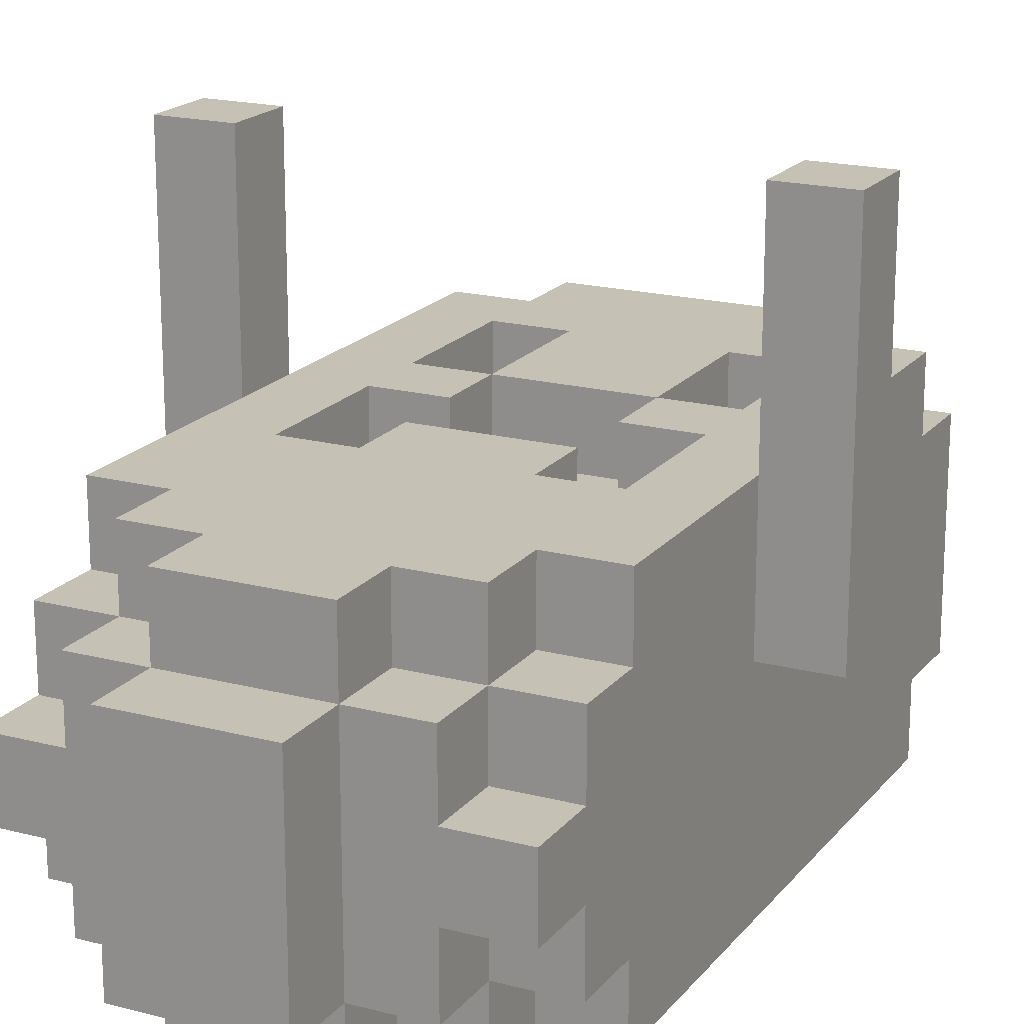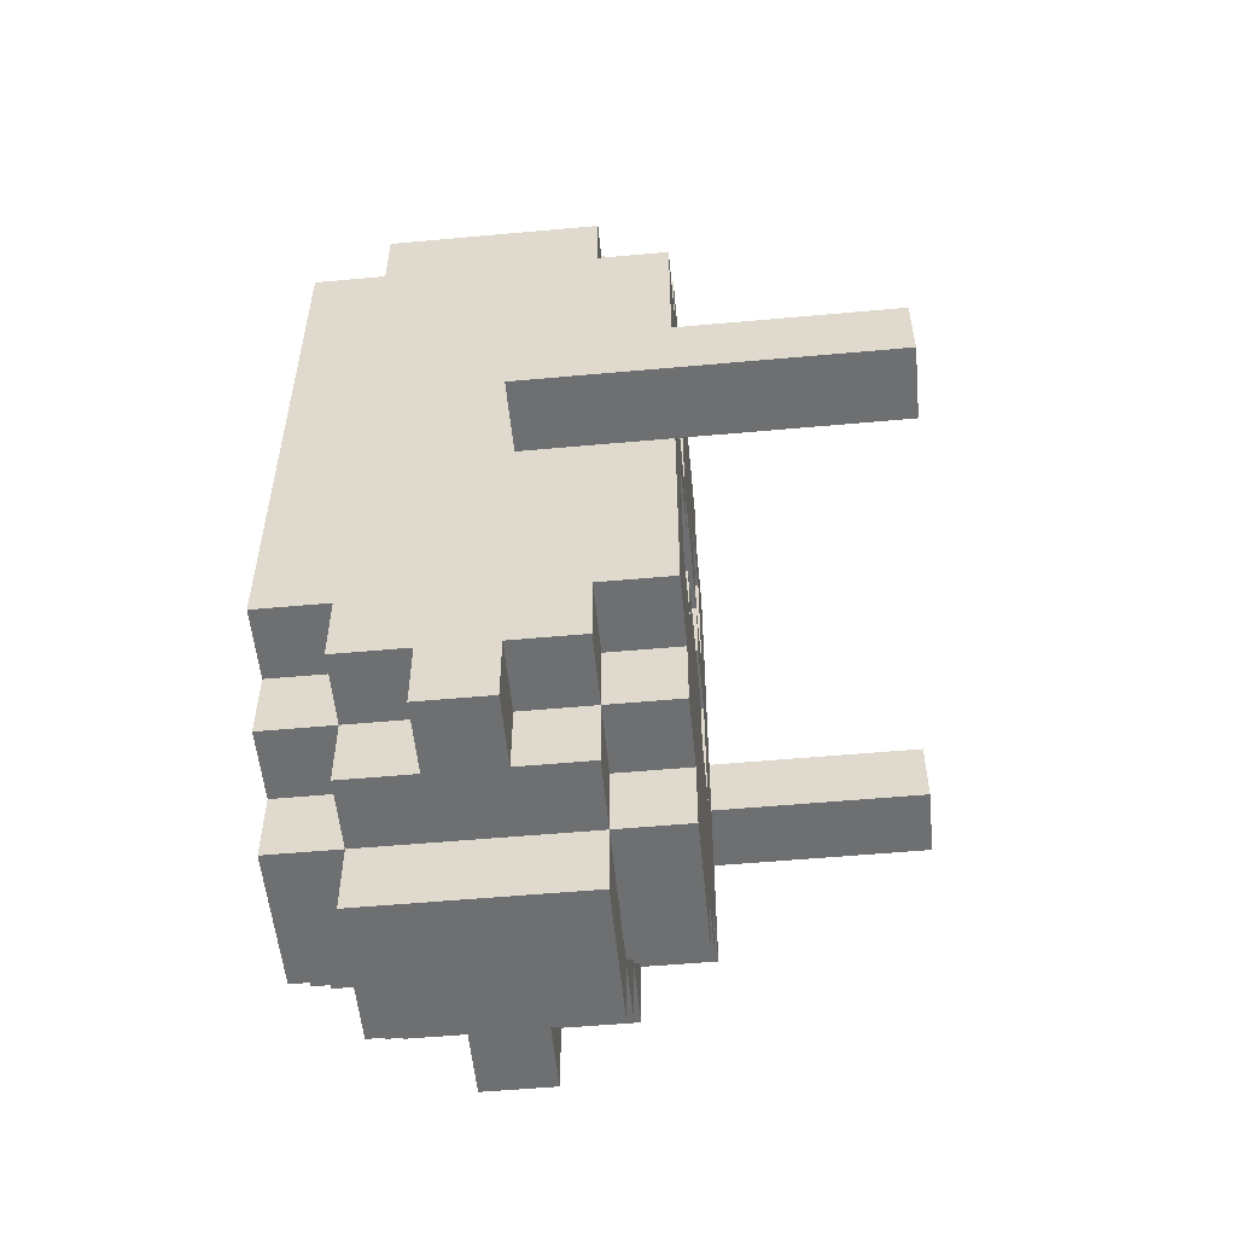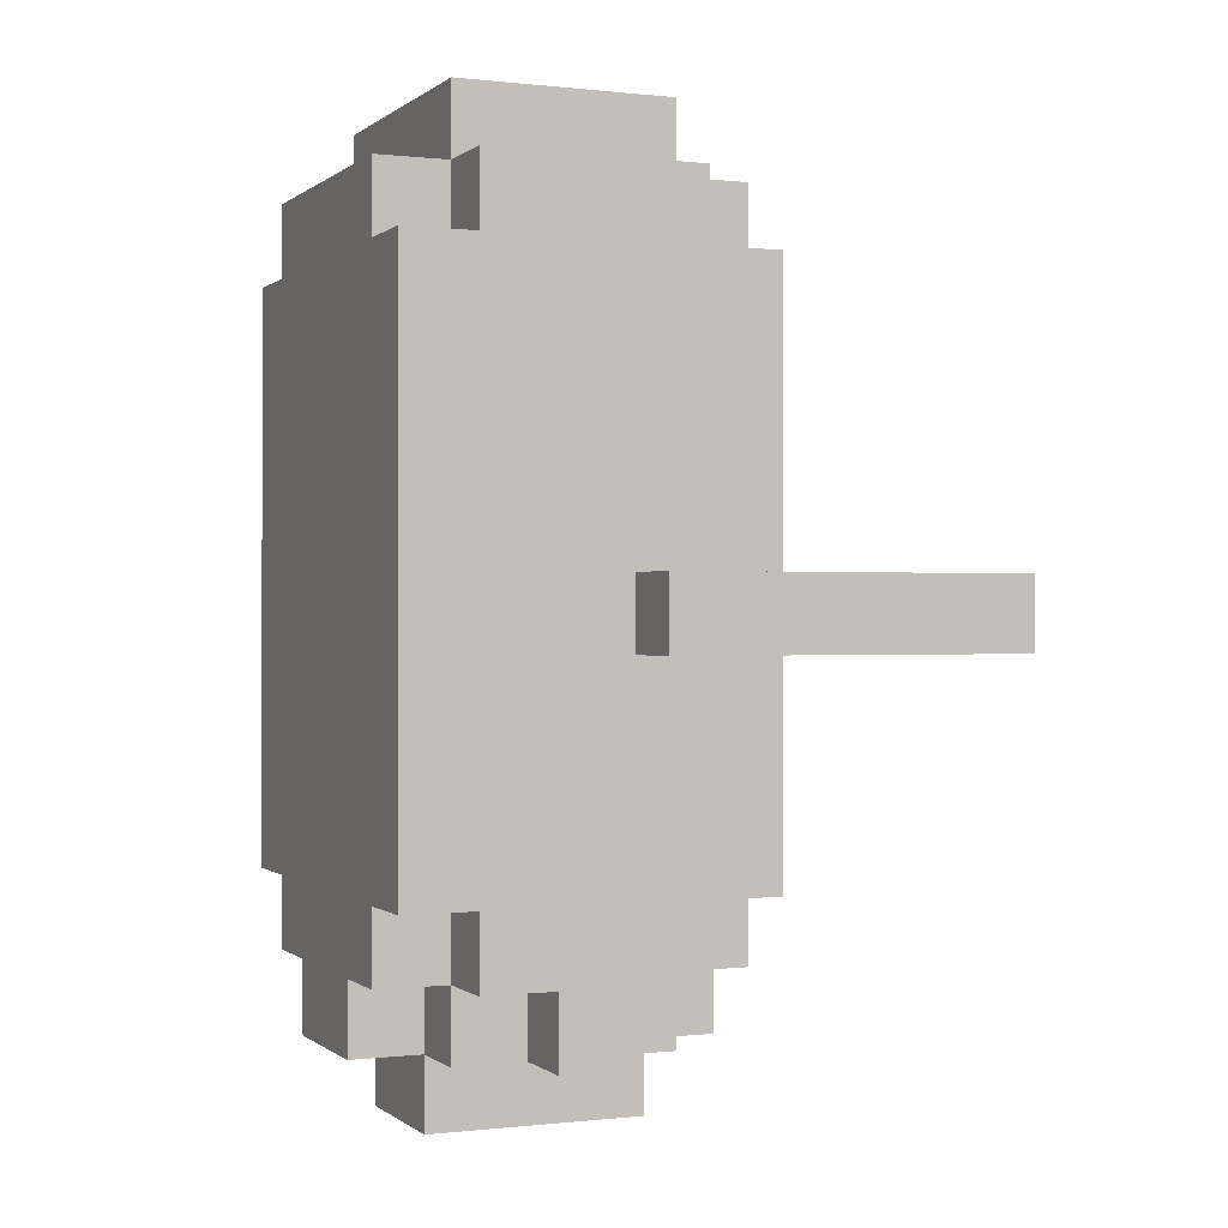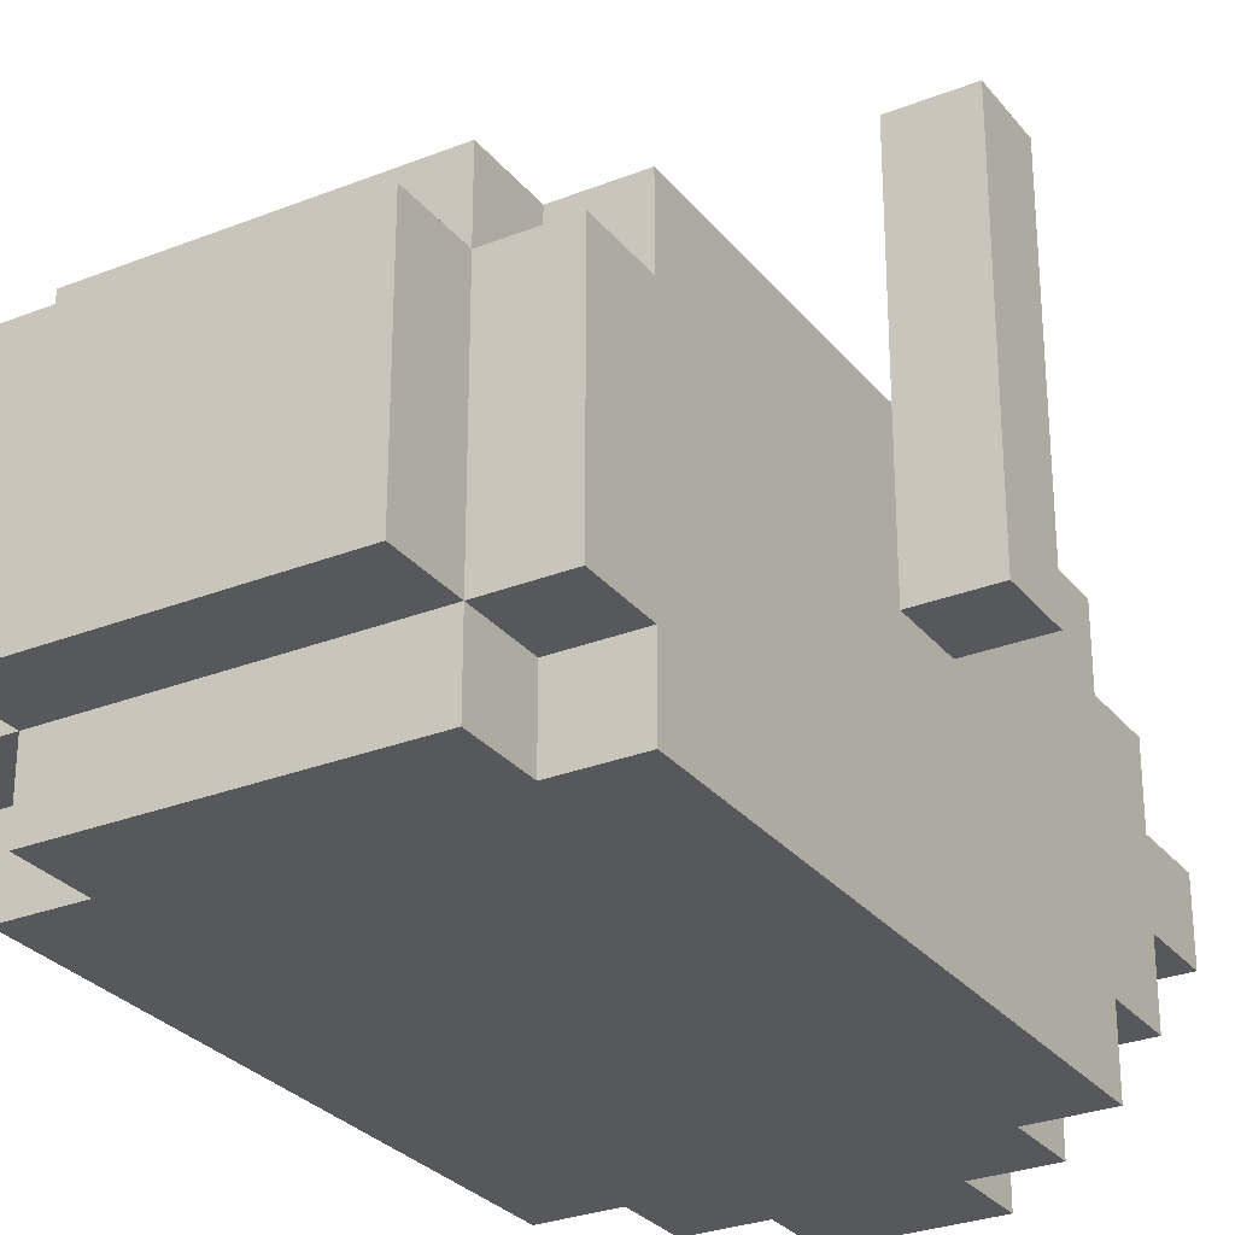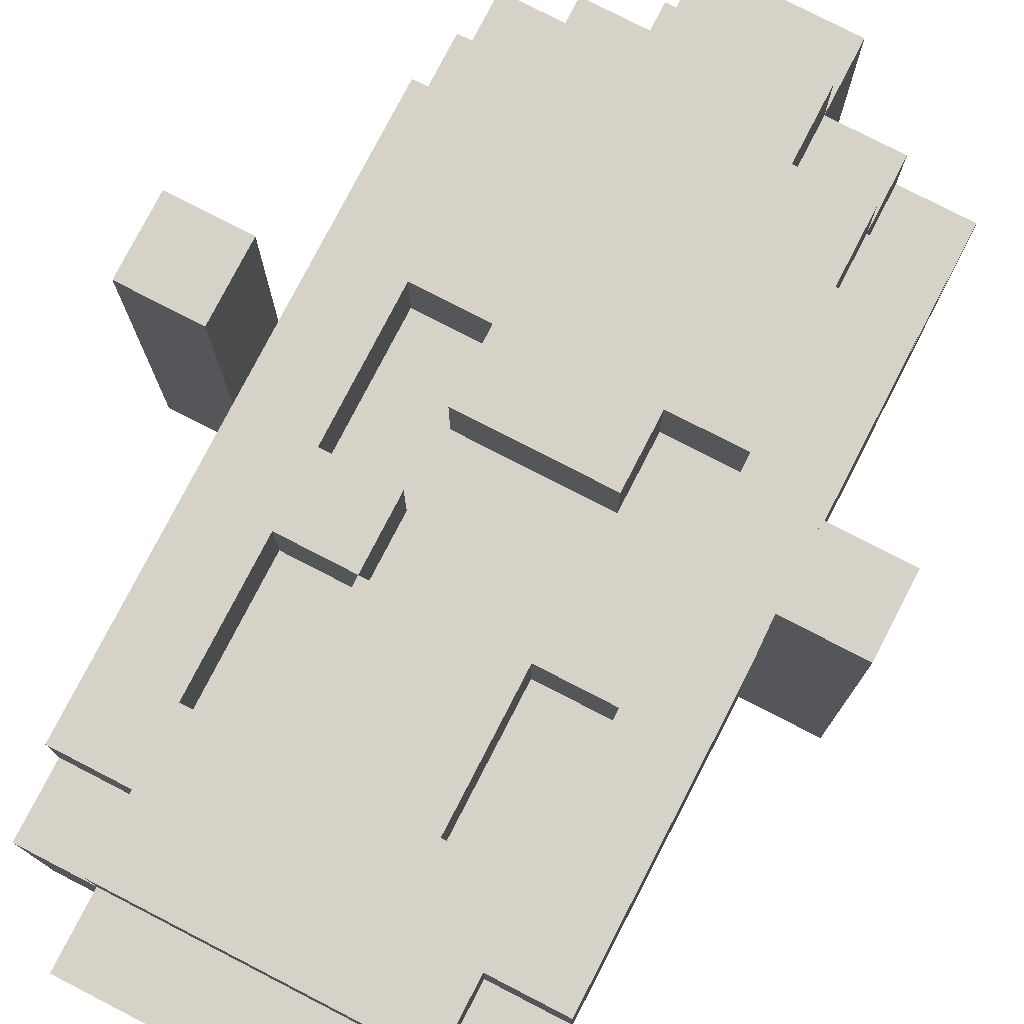
<metadata>
{"format":"obj","ext":"obj","renderer":"f3d","projection":"perspective","resolution":1024,"background":"white","views":[{"elev":18.8,"azim":26.5,"up":"+Z"},{"elev":-54.6,"azim":-84.5,"up":"+Y"},{"elev":-0.1,"azim":-113.1,"up":"+Y"},{"elev":-28.6,"azim":-149.3,"up":"+Z"},{"elev":77.9,"azim":-152.7,"up":"+Z"}]}
</metadata>
<code>
v -4 6 5.5
v -4 6 1.5
v -4 6 0.5
v -4 7 5.5
v -4 7 1.5
v -4 7 0.5
v -3 1 0.5
v -3 1 -0.5
v -3 2 1.5
v -3 2 0.5
v -3 2 -0.5
v -3 2 -1.5
v -3 3 2.5
v -3 3 1.5
v -3 3 -1.5
v -3 3 -2.5
v -3 6 2.5
v -3 6 1.5
v -3 6 0.5
v -3 7 2.5
v -3 7 1.5
v -3 7 0.5
v -3 11 2.5
v -3 11 1.5
v -3 11 -1.5
v -3 11 -2.5
v -3 12 1.5
v -3 12 -1.5
v -2 1 1.5
v -2 1 0.5
v -2 1 -0.5
v -2 1 -1.5
v -2 2 2.5
v -2 2 1.5
v -2 2 0.5
v -2 2 -0.5
v -2 2 -1.5
v -2 2 -2.5
v -2 3 2.5
v -2 3 1.5
v -2 3 -1.5
v -2 3 -2.5
v -2 11 2.5
v -2 11 1.5
v -2 11 -1.5
v -2 11 -2.5
v -2 12 2.5
v -2 12 1.5
v -2 12 -1.5
v -2 12 -2.5
v -2 13 1.5
v -2 13 -1.5
v -1 0 1.5
v -1 0 -1.5
v -1 1 2.5
v -1 1 1.5
v -1 1 0.5
v -1 1 -0.5
v -1 1 -1.5
v -1 1 -2.5
v -1 2 2.5
v -1 2 1.5
v -1 2 -1.5
v -1 2 -2.5
v -1 5 2.5
v -1 5 1.5
v -1 6 2.5
v -1 6 1.5
v -1 8 2.5
v -1 8 1.5
v -1 10 2.5
v -1 10 1.5
v 1 7 2.5
v 1 7 1.5
v 1 8 2.5
v 1 8 1.5
v 2 5 2.5
v 2 5 1.5
v 2 7 2.5
v 2 7 1.5
v 2 8 2.5
v 2 8 1.5
v 2 10 2.5
v 2 10 1.5
v 3 6 5.5
v 3 6 2.5
v 3 7 5.5
v 3 7 2.5
v -3 6 5.5
v -3 6 2.5
v -3 7 5.5
v -3 7 2.5
v -2 5 2.5
v -2 5 1.5
v -2 7 2.5
v -2 7 1.5
v -2 8 2.5
v -2 8 1.5
v -2 10 2.5
v -2 10 1.5
v -1 7 2.5
v -1 7 1.5
v -1 8 2.5
v -1 8 1.5
v 1 0 1.5
v 1 0 -1.5
v 1 1 2.5
v 1 1 1.5
v 1 1 -1.5
v 1 1 -2.5
v 1 2 2.5
v 1 2 1.5
v 1 2 -1.5
v 1 2 -2.5
v 1 5 2.5
v 1 5 1.5
v 1 6 2.5
v 1 6 1.5
v 1 8 2.5
v 1 8 1.5
v 1 10 2.5
v 1 10 1.5
v 2 1 1.5
v 2 1 0.5
v 2 1 -0.5
v 2 1 -1.5
v 2 2 2.5
v 2 2 1.5
v 2 2 0.5
v 2 2 -0.5
v 2 2 -1.5
v 2 2 -2.5
v 2 3 2.5
v 2 3 1.5
v 2 3 -1.5
v 2 3 -2.5
v 2 11 2.5
v 2 11 1.5
v 2 11 -1.5
v 2 11 -2.5
v 2 12 2.5
v 2 12 1.5
v 2 12 -1.5
v 2 12 -2.5
v 2 13 1.5
v 2 13 -1.5
v 3 1 0.5
v 3 1 -0.5
v 3 2 1.5
v 3 2 0.5
v 3 2 -0.5
v 3 2 -1.5
v 3 3 2.5
v 3 3 1.5
v 3 3 -1.5
v 3 3 -2.5
v 3 6 2.5
v 3 6 1.5
v 3 6 0.5
v 3 7 2.5
v 3 7 1.5
v 3 7 0.5
v 3 11 2.5
v 3 11 1.5
v 3 11 -1.5
v 3 11 -2.5
v 3 12 1.5
v 3 12 -1.5
v 4 6 5.5
v 4 6 1.5
v 4 6 0.5
v 4 7 5.5
v 4 7 1.5
v 4 7 0.5
v -4 6 5.5
v -4 7 5.5
v -3 6 5.5
v -3 7 5.5
v 3 6 5.5
v 3 7 5.5
v 4 6 5.5
v 4 7 5.5
v -3 3 2.5
v -3 6 2.5
v -3 7 2.5
v -3 11 2.5
v -2 2 2.5
v -2 3 2.5
v -2 5 2.5
v -2 7 2.5
v -2 8 2.5
v -2 10 2.5
v -2 11 2.5
v -2 12 2.5
v -1 1 2.5
v -1 2 2.5
v -1 5 2.5
v -1 6 2.5
v -1 7 2.5
v -1 8 2.5
v -1 10 2.5
v 1 1 2.5
v 1 2 2.5
v 1 5 2.5
v 1 6 2.5
v 1 7 2.5
v 1 8 2.5
v 1 10 2.5
v 2 2 2.5
v 2 3 2.5
v 2 5 2.5
v 2 7 2.5
v 2 8 2.5
v 2 10 2.5
v 2 11 2.5
v 2 12 2.5
v 3 3 2.5
v 3 6 2.5
v 3 7 2.5
v 3 11 2.5
v -3 2 1.5
v -3 3 1.5
v -3 11 1.5
v -3 12 1.5
v -2 1 1.5
v -2 2 1.5
v -2 3 1.5
v -2 5 1.5
v -2 7 1.5
v -2 8 1.5
v -2 10 1.5
v -2 11 1.5
v -2 12 1.5
v -2 13 1.5
v -1 0 1.5
v -1 1 1.5
v -1 2 1.5
v -1 5 1.5
v -1 6 1.5
v -1 7 1.5
v -1 8 1.5
v -1 10 1.5
v 1 0 1.5
v 1 1 1.5
v 1 2 1.5
v 1 5 1.5
v 1 6 1.5
v 1 7 1.5
v 1 8 1.5
v 1 10 1.5
v 2 1 1.5
v 2 2 1.5
v 2 3 1.5
v 2 5 1.5
v 2 7 1.5
v 2 8 1.5
v 2 10 1.5
v 2 11 1.5
v 2 12 1.5
v 2 13 1.5
v 3 2 1.5
v 3 3 1.5
v 3 11 1.5
v 3 12 1.5
v -3 1 0.5
v -3 2 0.5
v -2 1 0.5
v -2 2 0.5
v 2 1 0.5
v 2 2 0.5
v 3 1 0.5
v 3 2 0.5
v -4 6 0.5
v -4 7 0.5
v -3 6 0.5
v -3 7 0.5
v 3 6 0.5
v 3 7 0.5
v 4 6 0.5
v 4 7 0.5
v -3 1 -0.5
v -3 2 -0.5
v -2 1 -0.5
v -2 2 -0.5
v 2 1 -0.5
v 2 2 -0.5
v 3 1 -0.5
v 3 2 -0.5
v -3 2 -1.5
v -3 3 -1.5
v -3 11 -1.5
v -3 12 -1.5
v -2 1 -1.5
v -2 2 -1.5
v -2 3 -1.5
v -2 11 -1.5
v -2 12 -1.5
v -2 13 -1.5
v -1 0 -1.5
v -1 1 -1.5
v -1 2 -1.5
v 1 0 -1.5
v 1 1 -1.5
v 1 2 -1.5
v 2 1 -1.5
v 2 2 -1.5
v 2 3 -1.5
v 2 11 -1.5
v 2 12 -1.5
v 2 13 -1.5
v 3 2 -1.5
v 3 3 -1.5
v 3 11 -1.5
v 3 12 -1.5
v -3 3 -2.5
v -3 11 -2.5
v -2 2 -2.5
v -2 3 -2.5
v -2 11 -2.5
v -2 12 -2.5
v -1 1 -2.5
v -1 2 -2.5
v 1 1 -2.5
v 1 2 -2.5
v 2 2 -2.5
v 2 3 -2.5
v 2 11 -2.5
v 2 12 -2.5
v 3 3 -2.5
v 3 11 -2.5
v -1 0 1.5
v 1 0 1.5
v -1 0 -1.5
v 1 0 -1.5
v -1 1 2.5
v 1 1 2.5
v -2 1 1.5
v -1 1 1.5
v 1 1 1.5
v 2 1 1.5
v -3 1 0.5
v -2 1 0.5
v -1 1 0.5
v 2 1 0.5
v 3 1 0.5
v -3 1 -0.5
v -2 1 -0.5
v -1 1 -0.5
v 2 1 -0.5
v 3 1 -0.5
v -2 1 -1.5
v -1 1 -1.5
v 1 1 -1.5
v 2 1 -1.5
v -1 1 -2.5
v 1 1 -2.5
v -2 2 2.5
v -1 2 2.5
v 1 2 2.5
v 2 2 2.5
v -3 2 1.5
v -2 2 1.5
v -1 2 1.5
v 1 2 1.5
v 2 2 1.5
v 3 2 1.5
v -3 2 0.5
v -2 2 0.5
v 2 2 0.5
v 3 2 0.5
v -3 2 -0.5
v -2 2 -0.5
v 2 2 -0.5
v 3 2 -0.5
v -3 2 -1.5
v -2 2 -1.5
v -1 2 -1.5
v 1 2 -1.5
v 2 2 -1.5
v 3 2 -1.5
v -2 2 -2.5
v -1 2 -2.5
v 1 2 -2.5
v 2 2 -2.5
v -3 3 2.5
v -2 3 2.5
v 2 3 2.5
v 3 3 2.5
v -3 3 1.5
v -2 3 1.5
v 2 3 1.5
v 3 3 1.5
v -3 3 -1.5
v -2 3 -1.5
v 2 3 -1.5
v 3 3 -1.5
v -3 3 -2.5
v -2 3 -2.5
v 2 3 -2.5
v 3 3 -2.5
v -4 6 5.5
v -3 6 5.5
v 3 6 5.5
v 4 6 5.5
v -3 6 2.5
v 3 6 2.5
v -4 6 1.5
v -3 6 1.5
v 3 6 1.5
v 4 6 1.5
v -4 6 0.5
v -3 6 0.5
v 3 6 0.5
v 4 6 0.5
v -2 7 2.5
v -1 7 2.5
v 1 7 2.5
v 2 7 2.5
v -2 7 1.5
v -1 7 1.5
v 1 7 1.5
v 2 7 1.5
v -1 8 2.5
v 1 8 2.5
v -1 8 1.5
v 1 8 1.5
v -2 10 2.5
v -1 10 2.5
v 1 10 2.5
v 2 10 2.5
v -2 10 1.5
v -1 10 1.5
v 1 10 1.5
v 2 10 1.5
v -2 5 2.5
v -1 5 2.5
v 1 5 2.5
v 2 5 2.5
v -2 5 1.5
v -1 5 1.5
v 1 5 1.5
v 2 5 1.5
v -1 6 2.5
v 1 6 2.5
v -1 6 1.5
v 1 6 1.5
v -4 7 5.5
v -3 7 5.5
v 3 7 5.5
v 4 7 5.5
v -3 7 2.5
v 3 7 2.5
v -4 7 1.5
v -3 7 1.5
v 3 7 1.5
v 4 7 1.5
v -4 7 0.5
v -3 7 0.5
v 3 7 0.5
v 4 7 0.5
v -2 8 2.5
v -1 8 2.5
v 1 8 2.5
v 2 8 2.5
v -2 8 1.5
v -1 8 1.5
v 1 8 1.5
v 2 8 1.5
v -3 11 2.5
v -2 11 2.5
v 2 11 2.5
v 3 11 2.5
v -3 11 1.5
v -2 11 1.5
v 2 11 1.5
v 3 11 1.5
v -3 11 -1.5
v -2 11 -1.5
v 2 11 -1.5
v 3 11 -1.5
v -3 11 -2.5
v -2 11 -2.5
v 2 11 -2.5
v 3 11 -2.5
v -2 12 2.5
v 2 12 2.5
v -3 12 1.5
v -2 12 1.5
v 2 12 1.5
v 3 12 1.5
v -3 12 -1.5
v -2 12 -1.5
v 2 12 -1.5
v 3 12 -1.5
v -2 12 -2.5
v 2 12 -2.5
v -2 13 1.5
v 2 13 1.5
v -2 13 -1.5
v 2 13 -1.5
f 4 2 1
f 5 3 2
f 5 2 4
f 6 3 5
f 10 8 7
f 11 8 10
f 14 10 9
f 14 12 11
f 14 11 10
f 15 12 14
f 17 14 13
f 17 16 15
f 17 15 14
f 18 16 17
f 19 16 18
f 22 16 19
f 23 21 20
f 23 22 21
f 24 22 23
f 25 16 22
f 25 22 24
f 26 16 25
f 27 25 24
f 28 25 27
f 34 30 29
f 35 30 34
f 36 32 31
f 37 32 36
f 39 34 33
f 40 34 39
f 41 38 37
f 42 38 41
f 47 44 43
f 48 44 47
f 49 46 45
f 50 46 49
f 51 49 48
f 52 49 51
f 56 54 53
f 57 54 56
f 58 54 57
f 59 54 58
f 61 56 55
f 62 56 61
f 63 60 59
f 64 60 63
f 67 66 65
f 68 66 67
f 71 70 69
f 72 70 71
f 75 74 73
f 76 74 75
f 79 78 77
f 80 78 79
f 83 82 81
f 84 82 83
f 87 86 85
f 88 86 87
f 89 90 91
f 91 90 92
f 93 94 95
f 95 94 96
f 97 98 99
f 99 98 100
f 101 102 103
f 103 102 104
f 105 106 108
f 108 106 109
f 107 108 111
f 111 108 112
f 109 110 113
f 113 110 114
f 115 116 117
f 117 116 118
f 119 120 121
f 121 120 122
f 123 124 128
f 128 124 129
f 125 126 130
f 130 126 131
f 127 128 133
f 133 128 134
f 131 132 135
f 135 132 136
f 137 138 141
f 141 138 142
f 139 140 143
f 143 140 144
f 142 143 145
f 145 143 146
f 147 148 150
f 150 148 151
f 149 150 154
f 151 152 154
f 150 151 154
f 154 152 155
f 153 154 157
f 155 156 157
f 154 155 157
f 157 156 158
f 158 156 159
f 159 156 162
f 160 161 163
f 161 162 163
f 163 162 164
f 162 156 165
f 164 162 165
f 165 156 166
f 164 165 167
f 167 165 168
f 169 170 172
f 170 171 173
f 172 170 173
f 173 171 174
f 177 176 175
f 178 176 177
f 181 180 179
f 182 180 181
f 188 184 183
f 188 186 185
f 188 185 184
f 189 186 188
f 190 186 189
f 191 186 190
f 192 186 191
f 193 186 192
f 196 188 187
f 196 189 188
f 197 189 196
f 199 191 190
f 200 191 199
f 201 193 192
f 201 194 193
f 202 198 197
f 202 196 195
f 202 197 196
f 203 198 202
f 204 198 203
f 205 198 204
f 207 201 200
f 208 194 201
f 208 201 207
f 209 204 203
f 210 204 209
f 211 204 210
f 212 207 206
f 213 207 212
f 214 194 208
f 215 194 214
f 216 194 215
f 217 213 212
f 217 211 210
f 217 215 214
f 217 214 213
f 217 212 211
f 218 215 217
f 219 215 218
f 220 215 219
f 226 222 221
f 227 222 226
f 232 224 223
f 233 224 232
f 236 226 225
f 237 226 236
f 238 229 228
f 239 229 238
f 240 229 239
f 241 231 230
f 242 231 241
f 243 236 235
f 244 236 243
f 247 240 239
f 247 241 240
f 248 241 247
f 249 241 248
f 251 245 244
f 252 245 251
f 254 248 247
f 254 247 246
f 255 248 254
f 256 250 249
f 257 250 256
f 259 234 233
f 260 234 259
f 261 253 252
f 262 253 261
f 263 259 258
f 264 259 263
f 267 266 265
f 268 266 267
f 271 270 269
f 272 270 271
f 273 274 275
f 275 274 276
f 277 278 279
f 279 278 280
f 281 282 283
f 283 282 284
f 285 286 287
f 287 286 288
f 289 290 294
f 294 290 295
f 291 292 296
f 296 292 297
f 293 294 300
f 300 294 301
f 299 300 302
f 302 300 303
f 303 304 305
f 305 304 306
f 297 298 309
f 309 298 310
f 306 307 311
f 311 307 312
f 308 309 313
f 313 309 314
f 315 316 318
f 318 316 319
f 317 318 322
f 319 320 322
f 318 319 322
f 321 322 323
f 322 320 324
f 323 322 324
f 324 320 325
f 325 320 326
f 326 320 327
f 327 320 328
f 326 327 329
f 329 327 330
f 333 332 331
f 334 332 333
f 338 336 335
f 339 336 338
f 342 338 337
f 343 338 342
f 344 340 339
f 346 342 341
f 347 343 342
f 347 342 346
f 348 343 347
f 349 345 344
f 349 344 339
f 350 345 349
f 351 348 347
f 352 348 351
f 353 349 339
f 354 349 353
f 355 353 352
f 356 353 355
f 362 358 357
f 363 358 362
f 364 360 359
f 365 360 364
f 367 362 361
f 368 362 367
f 369 366 365
f 370 366 369
f 375 372 371
f 376 372 375
f 379 374 373
f 380 374 379
f 381 377 376
f 382 377 381
f 383 379 378
f 384 379 383
f 389 386 385
f 390 386 389
f 391 388 387
f 392 388 391
f 397 394 393
f 398 394 397
f 399 396 395
f 400 396 399
f 405 402 401
f 406 404 403
f 407 405 401
f 408 405 407
f 409 404 406
f 410 404 409
f 411 408 407
f 412 408 411
f 413 410 409
f 414 410 413
f 419 416 415
f 420 416 419
f 421 418 417
f 422 418 421
f 425 424 423
f 426 424 425
f 431 428 427
f 432 428 431
f 433 430 429
f 434 430 433
f 435 436 439
f 439 436 440
f 437 438 441
f 441 438 442
f 443 444 445
f 445 444 446
f 447 448 451
f 449 450 452
f 447 451 453
f 453 451 454
f 452 450 455
f 455 450 456
f 453 454 457
f 457 454 458
f 455 456 459
f 459 456 460
f 461 462 465
f 465 462 466
f 463 464 467
f 467 464 468
f 469 470 473
f 473 470 474
f 471 472 475
f 475 472 476
f 477 478 481
f 481 478 482
f 479 480 483
f 483 480 484
f 485 486 488
f 488 486 489
f 487 488 491
f 491 488 492
f 489 490 493
f 493 490 494
f 492 493 495
f 495 493 496
f 497 498 499
f 499 498 500

</code>
